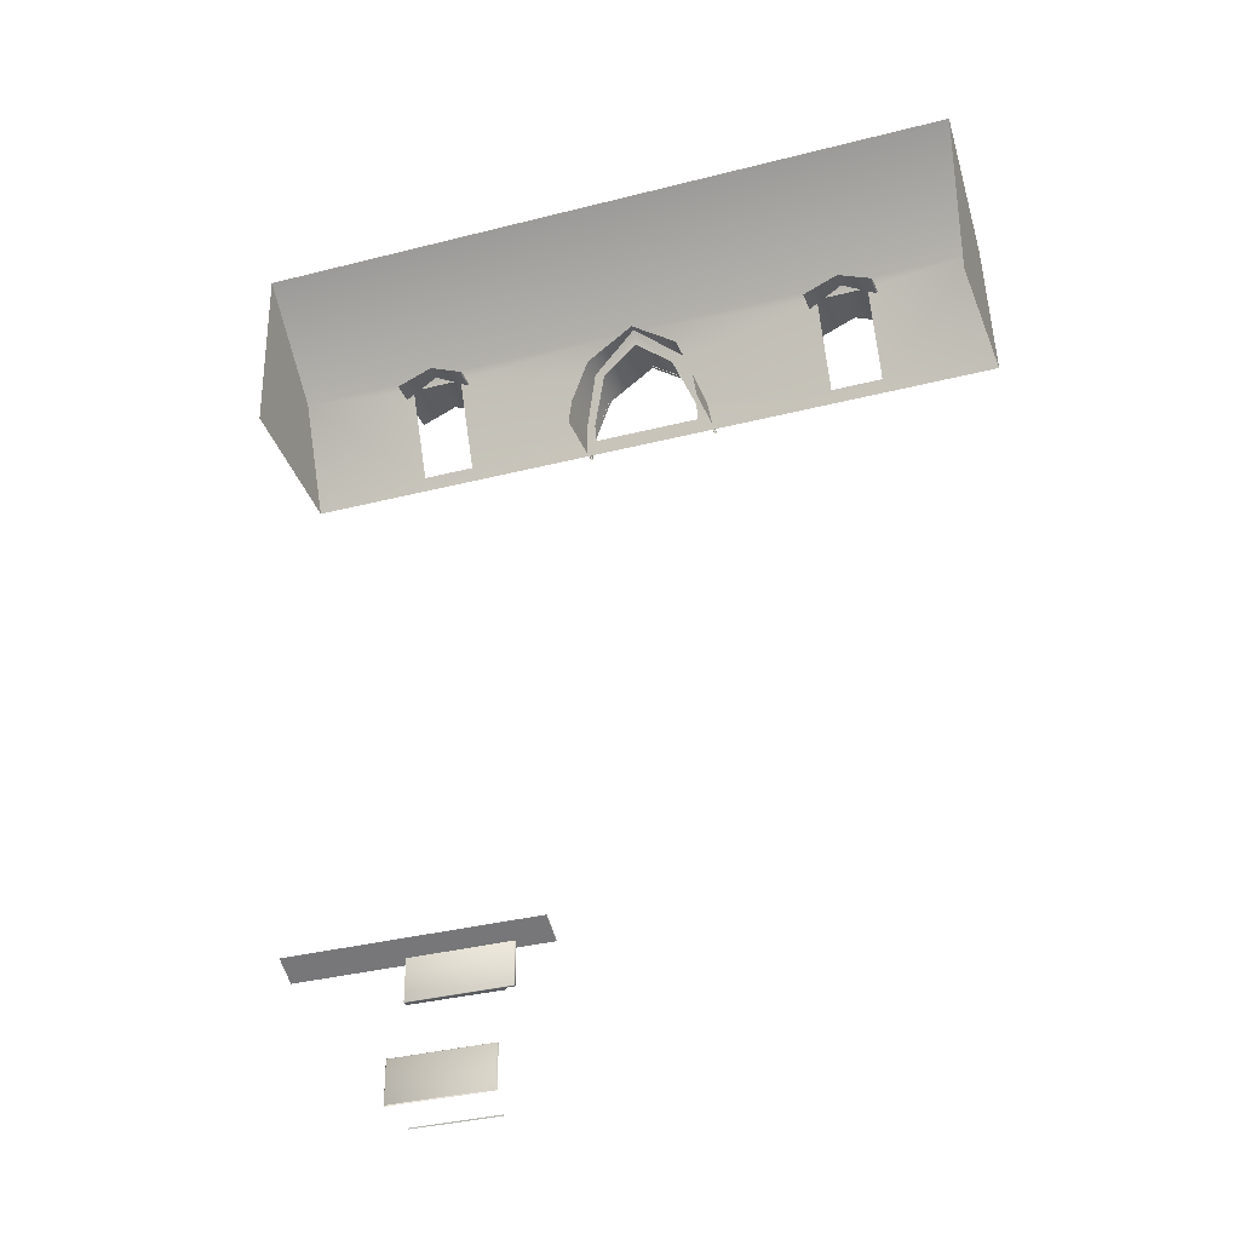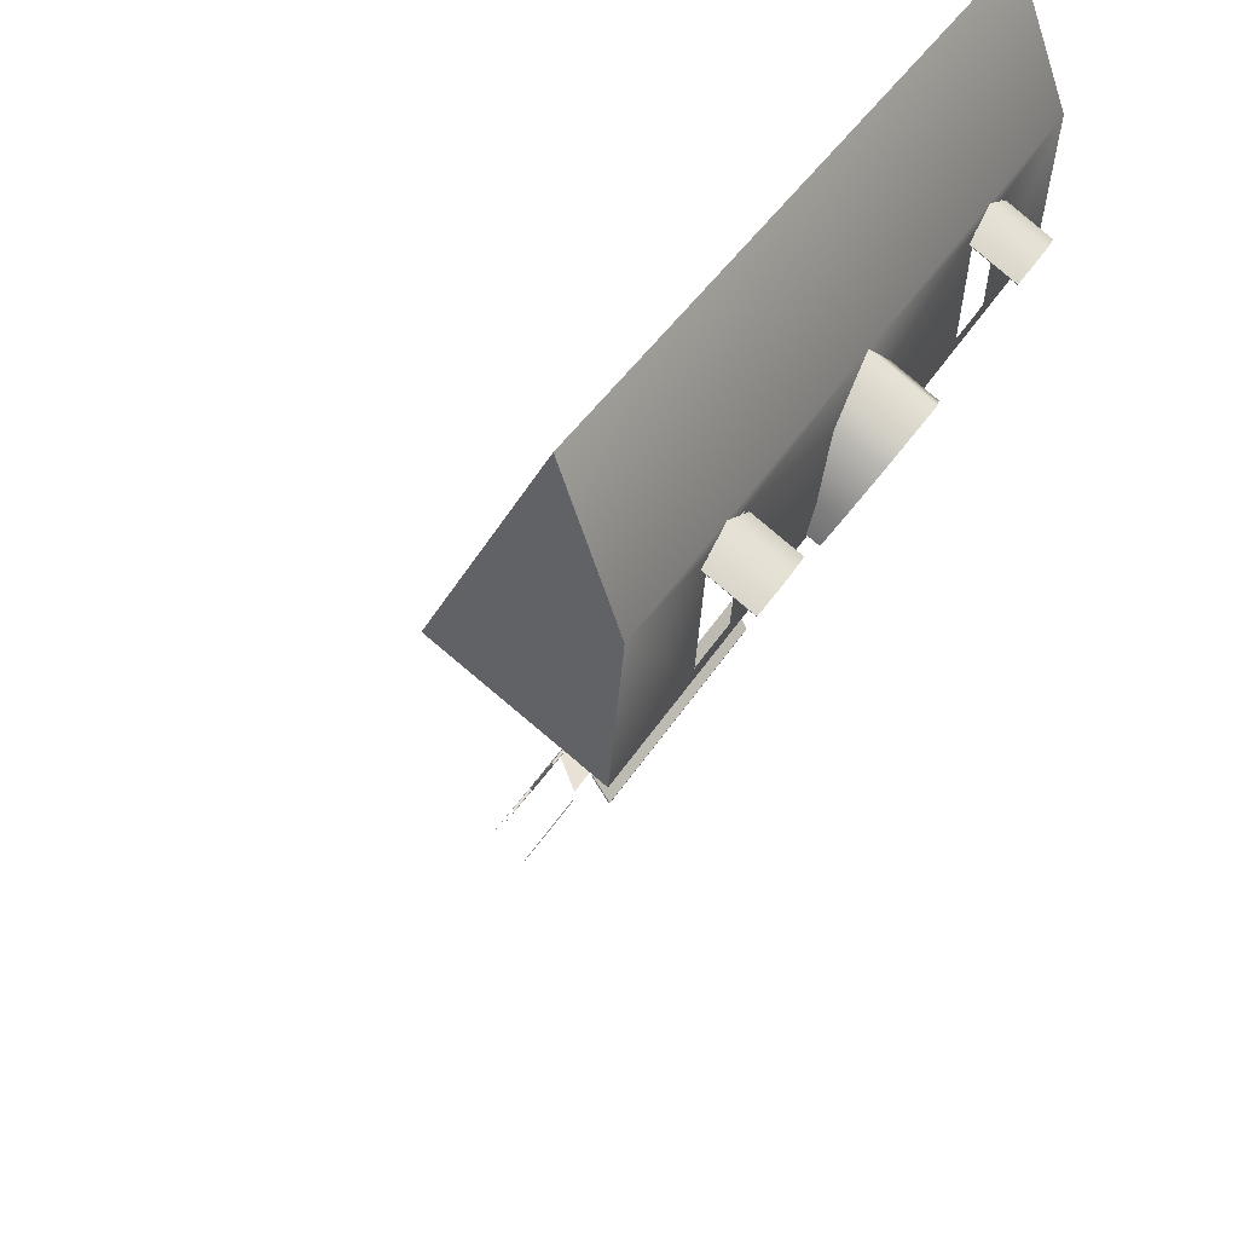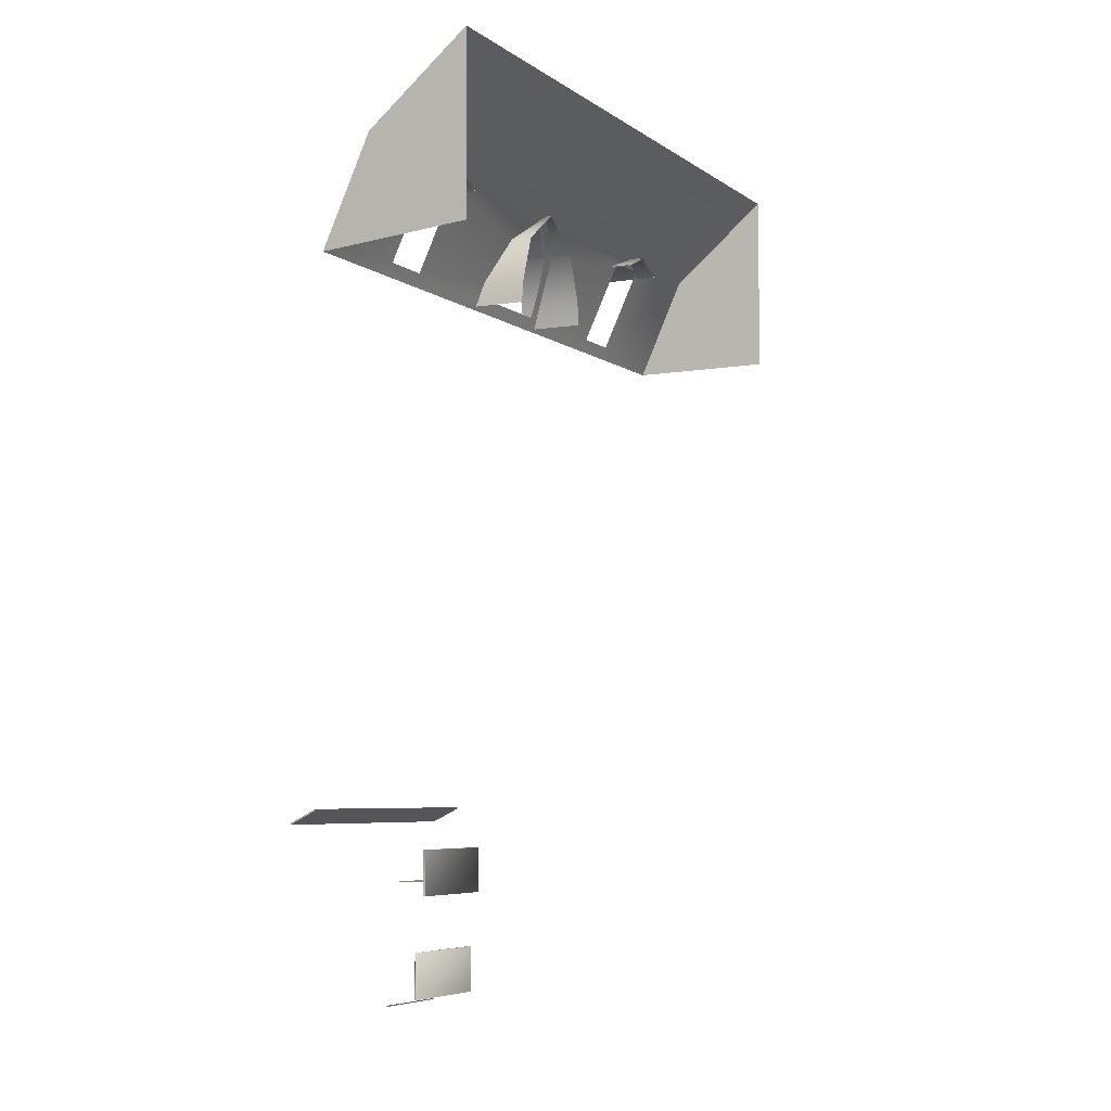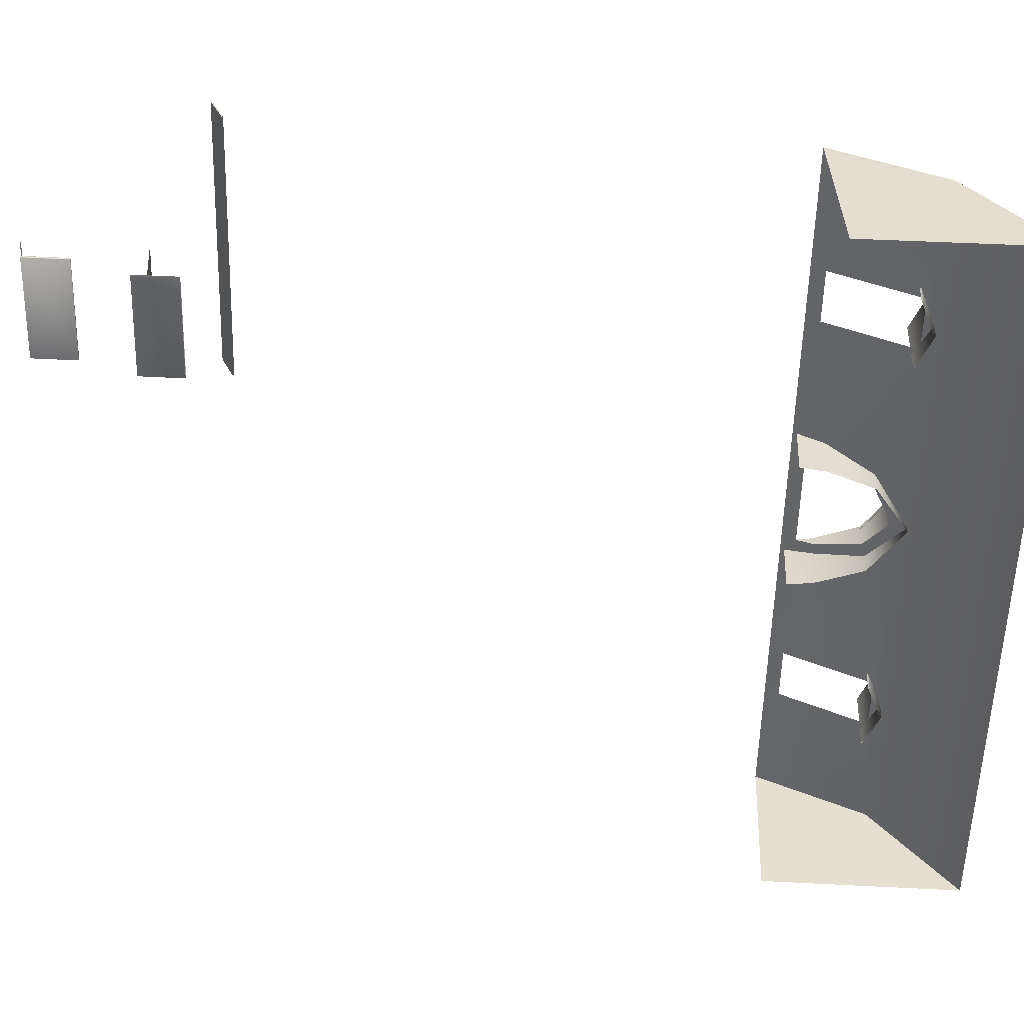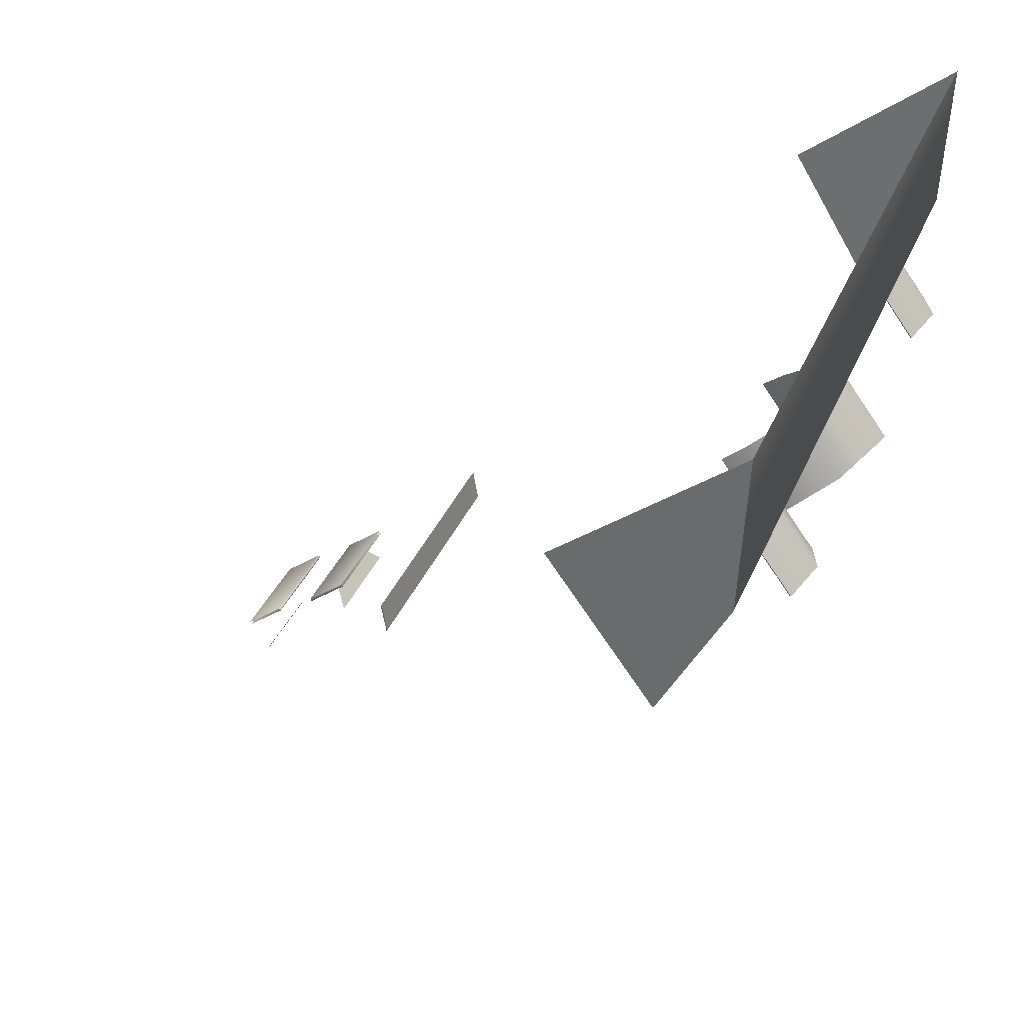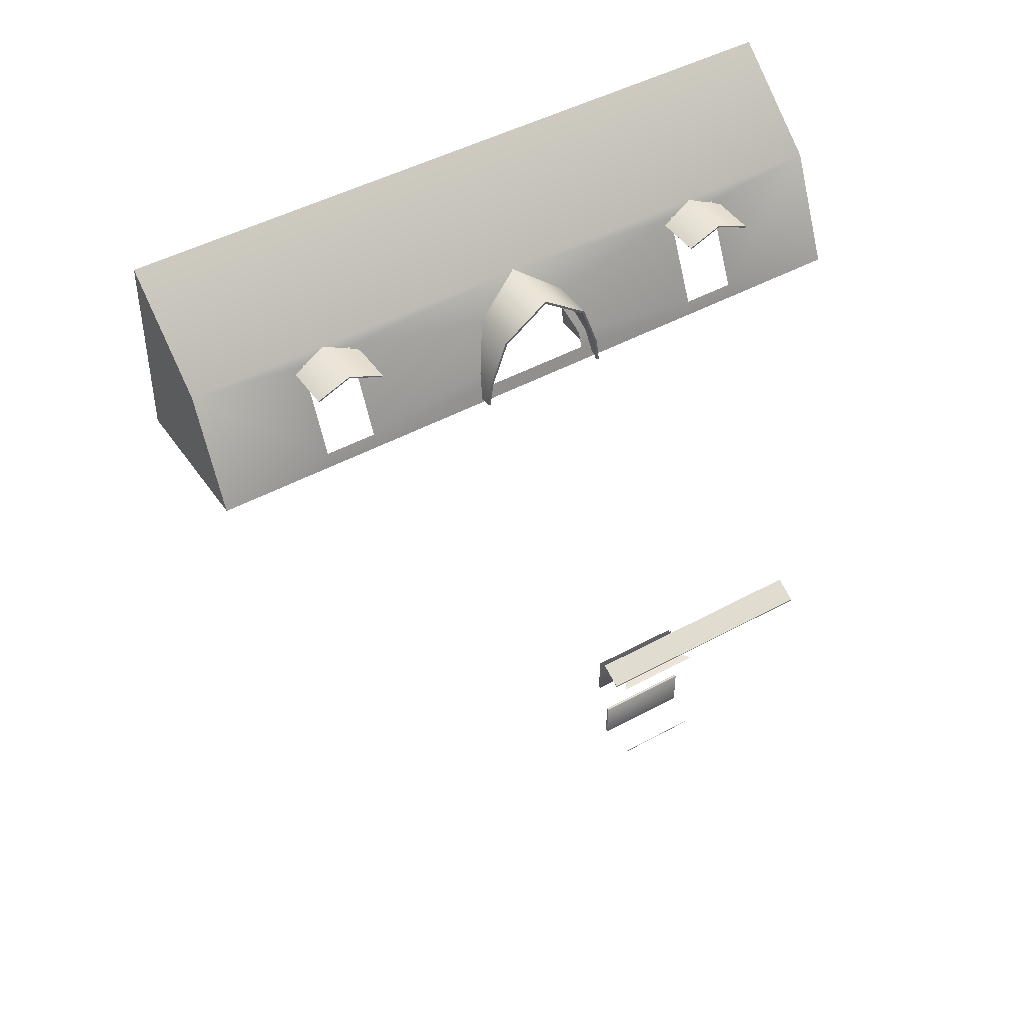
<metadata>
{"format":"obj","ext":"obj","renderer":"f3d","projection":"perspective","resolution":1024,"background":"white","views":[{"elev":-34.1,"azim":78.4,"up":"+Y"},{"elev":-37.1,"azim":153.9,"up":"+Z"},{"elev":-5.8,"azim":-4.4,"up":"+Y"},{"elev":67.1,"azim":92.9,"up":"+Z"},{"elev":-32.7,"azim":130.6,"up":"+Z"},{"elev":45.2,"azim":-153.3,"up":"+Y"}]}
</metadata>
<code>
o Bistro_Research_Exterior_paris_building_05_5169
v 18.36 0.5784 -36.87
v 19.92 0.5784 -39.48
v 18.35 0.5599 -36.88
v 19.91 0.5599 -39.49
v 19.31 2.268 -36.03
v 19.3 2.28 -36.04
v 19.3 2.268 -36.03
v 19.24 2.268 -36.06
v 19.25 2.28 -36.07
v 19.24 2.268 -36.08
v 21.35 4.033 -39.44
v 21.34 4.021 -39.45
v 21.35 4.033 -39.46
v 21.29 4.033 -39.49
v 21.29 4.021 -39.48
v 21.28 4.033 -39.49
v 18.36 0.5418 -36.88
v 19.92 0.5418 -39.49
v 18.37 0.56 -36.87
v 19.93 0.56 -39.48
v 16.14 6.791 -32.88
v 20.69 6.791 -40.5
v 15.4 6.362 -33.33
v 19.95 6.362 -40.94
v 19.94 6.316 -40.94
v 20.71 6.751 -40.48
v 15.4 6.316 -33.34
v 16.16 6.751 -32.88
v 17.6 27.55 -32.2
v 16.21 23.94 -33.04
v 20.52 30.38 -30.46
v 20.54 24.39 -30.5
v 29.92 27.55 -52.8
v 32.83 30.38 -51.06
v 28.53 23.94 -53.64
v 32.84 23.98 -51.07
v 27.92 27.55 -48.57
v 26.02 27.55 -49.71
v 27.31 27.04 -47.55
v 25.41 27.04 -48.68
v 28.51 27.06 -49.56
v 26.62 27.06 -50.7
v 25.43 27 -48.71
v 26.02 27.5 -49.71
v 27.32 27 -47.58
v 27.92 27.5 -48.57
v 26.6 27.02 -50.67
v 28.49 27.02 -49.54
v 21.04 0.8222 -39.09
v 19.24 0.8144 -36.08
v 21.04 2.274 -39.09
v 19.32 0.8144 -36.03
v 21.11 2.274 -39.04
v 21.11 0.8222 -39.04
v 19.48 5.479 -36.48
v 21.28 5.487 -39.49
v 19.48 4.027 -36.48
v 21.35 5.487 -39.44
v 19.56 4.027 -36.43
v 19.55 5.479 -36.43
v 20.15 4.463 -39.46
v 20.61 4.466 -38.4
v 18.45 4.463 -36.6
v 19.56 4.466 -36.69
v 20.49 27.55 -36.14
v 18.59 27.55 -37.28
v 19.87 27.04 -35.12
v 17.98 27.04 -36.25
v 21.08 27.06 -37.13
v 19.18 27.06 -38.26
v 18 27 -36.28
v 18.59 27.5 -37.28
v 19.89 27 -35.15
v 20.49 27.5 -36.14
v 19.17 27.02 -38.24
v 21.06 27.02 -37.1
v 23.21 24.06 -45.46
v 23.3 24.06 -45.4
v 23.24 24.91 -45.31
v 23.15 24.91 -45.36
v 22.96 26.41 -44.83
v 22.87 26.41 -44.89
v 22.19 27.49 -43.55
v 22.1 27.49 -43.61
v 21.33 26.41 -42.32
v 21.43 26.41 -42.26
v 21.05 24.91 -41.85
v 21.14 24.91 -41.79
v 20.99 24.06 -41.75
v 21.09 24.06 -41.7
v 21.1 2.286 -39.05
v 21.05 2.286 -39.08
v 19.24 0.8143 -36.06
v 19.3 0.8143 -36.03
v 19.54 4.015 -36.44
v 19.49 4.015 -36.47
v 21.29 5.487 -39.49
v 21.35 5.487 -39.46
v 22.85 24.06 -40.56
v 22.91 24.91 -40.65
v 20.95 24.06 -41.69
v 21.01 24.91 -41.79
v 23.2 26.46 -41.13
v 21.3 26.46 -42.27
v 24 27.58 -42.47
v 22.1 27.58 -43.61
v 24.8 26.46 -43.81
v 22.9 26.46 -44.95
v 25.09 24.91 -44.29
v 23.19 24.91 -45.43
v 23.25 24.06 -45.52
v 25.14 24.06 -44.39
v 26.73 30.38 -40.84
v 23.81 27.55 -42.58
v 27.83 27.23 -49.61
v 26.7 24.39 -50.29
v 26.57 23.94 -50.36
v 26.94 27.23 -48.13
v 25.81 24.39 -48.8
v 25.68 23.94 -48.88
v 23.31 23.94 -44.91
v 23.88 26.34 -43.88
v 23.59 24.91 -44.76
v 23.63 27.12 -42.69
v 23.44 24.39 -44.84
v 22.67 26.38 -41.8
v 21.47 23.94 -41.84
v 21.6 24.39 -41.76
v 19.15 23.94 -37.95
v 20.41 27.23 -37.2
v 21.74 24.91 -41.67
v 19.51 27.23 -35.7
v 19.28 24.39 -37.88
v 18.38 24.39 -36.38
v 18.25 23.94 -36.45
f 1 2 3
f 2 4 3
f 5 6 7
f 8 9 10
f 11 12 13
f 14 15 16
f 3 4 17
f 4 18 17
f 17 18 19
f 18 20 19
f 21 22 23
f 22 24 23
f 25 26 27
f 26 28 27
f 25 24 26
f 24 22 26
f 28 21 27
f 21 23 27
f 27 23 25
f 23 24 25
f 29 30 31
f 30 32 31
f 33 34 35
f 34 36 35
f 37 38 39
f 38 40 39
f 41 42 37
f 42 38 37
f 43 44 45
f 44 46 45
f 44 47 46
f 47 48 46
f 40 38 43
f 38 44 43
f 39 40 45
f 40 43 45
f 42 41 47
f 41 48 47
f 38 42 44
f 42 47 44
f 49 50 51
f 50 10 51
f 5 52 53
f 52 54 53
f 55 56 57
f 56 16 57
f 11 58 59
f 58 60 59
f 61 62 63
f 62 64 63
f 65 66 67
f 66 68 67
f 69 70 65
f 70 66 65
f 71 72 73
f 72 74 73
f 72 75 74
f 75 76 74
f 68 66 71
f 66 72 71
f 67 68 73
f 68 71 73
f 70 69 75
f 69 76 75
f 66 70 72
f 70 75 72
f 77 78 79
f 80 77 79
f 80 79 81
f 82 80 81
f 82 81 83
f 84 82 83
f 84 83 85
f 83 86 85
f 85 86 87
f 86 88 87
f 87 88 89
f 88 90 89
f 5 53 91
f 6 5 91
f 6 91 92
f 9 6 92
f 92 51 9
f 51 10 9
f 10 50 93
f 8 10 93
f 93 94 8
f 6 9 8
f 7 6 8
f 94 7 8
f 94 52 7
f 52 5 7
f 11 59 95
f 12 11 95
f 12 95 96
f 15 12 96
f 96 57 15
f 57 16 15
f 16 56 97
f 14 16 97
f 97 98 14
f 12 15 14
f 13 12 14
f 98 13 14
f 98 58 13
f 58 11 13
f 99 100 101
f 100 102 101
f 100 103 102
f 103 104 102
f 103 105 104
f 105 106 104
f 106 105 107
f 108 106 107
f 108 107 109
f 110 108 109
f 111 110 109
f 112 111 109
f 110 111 77
f 80 110 77
f 110 80 82
f 108 110 82
f 106 108 82
f 84 106 82
f 84 85 106
f 85 104 106
f 104 85 102
f 85 87 102
f 87 89 102
f 89 101 102
f 113 34 33
f 29 31 113
f 114 113 33
f 114 29 113
f 114 33 115
f 115 33 116
f 33 35 116
f 35 117 116
f 118 114 115
f 119 116 117
f 120 119 117
f 119 120 121
f 122 118 119
f 114 118 122
f 123 122 119
f 124 114 122
f 123 119 125
f 125 119 121
f 114 124 126
f 121 127 125
f 127 128 125
f 127 129 128
f 130 114 126
f 29 114 130
f 130 126 131
f 132 29 130
f 133 130 131
f 133 131 128
f 129 133 128
f 29 132 134
f 129 135 133
f 135 134 133
f 30 29 134
f 135 30 134

</code>
